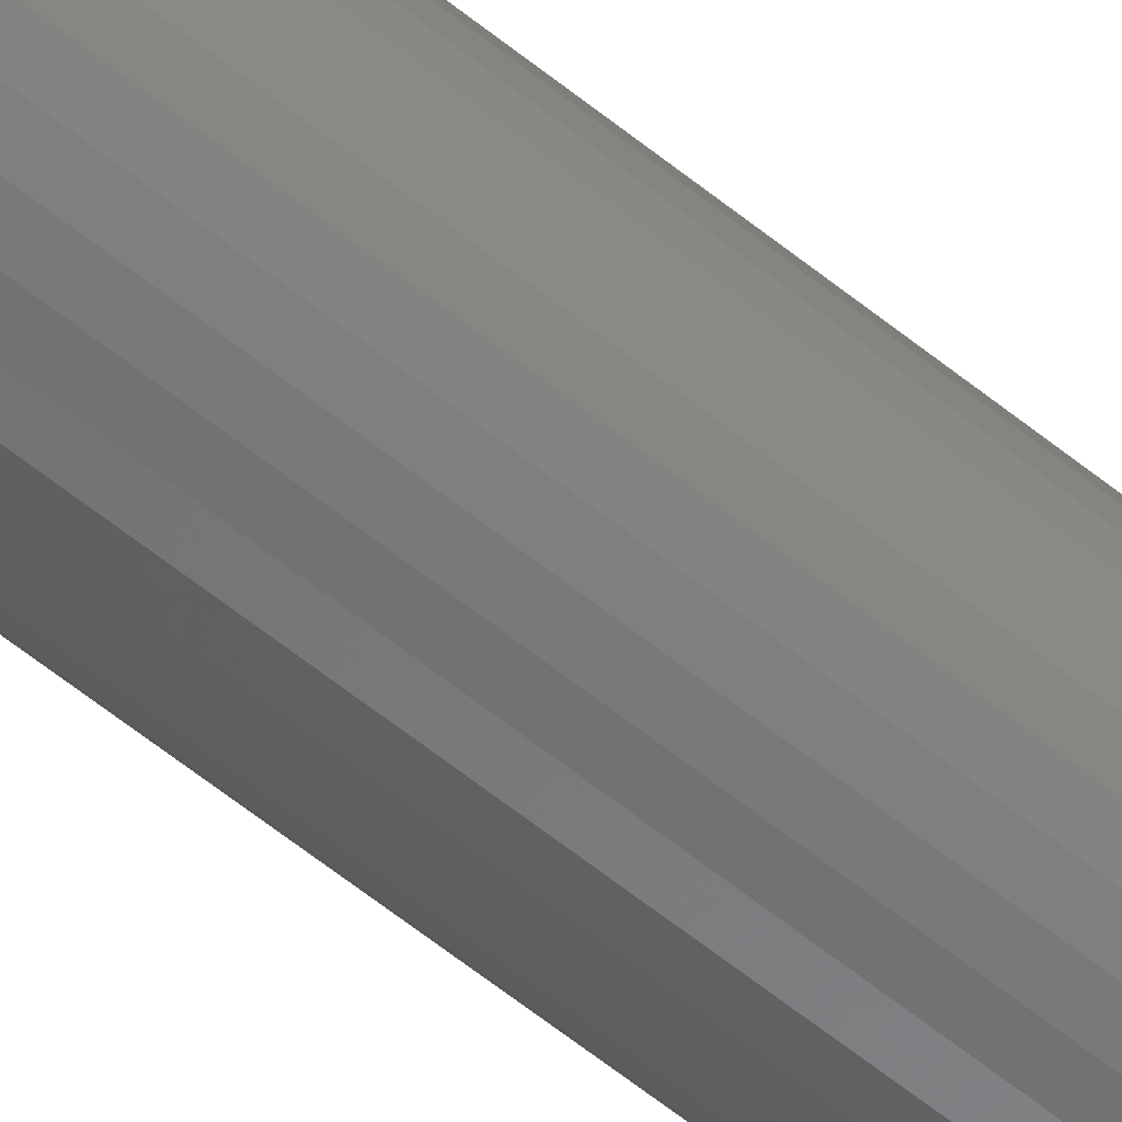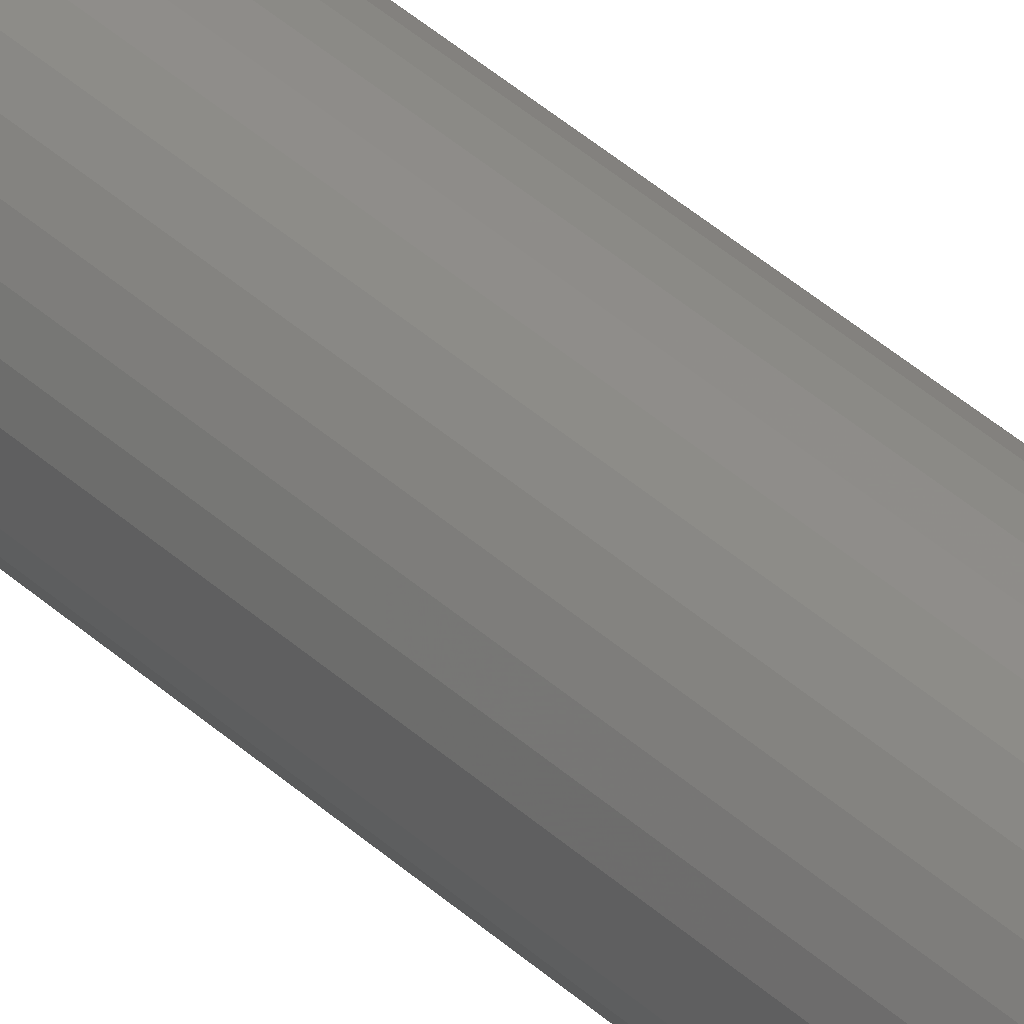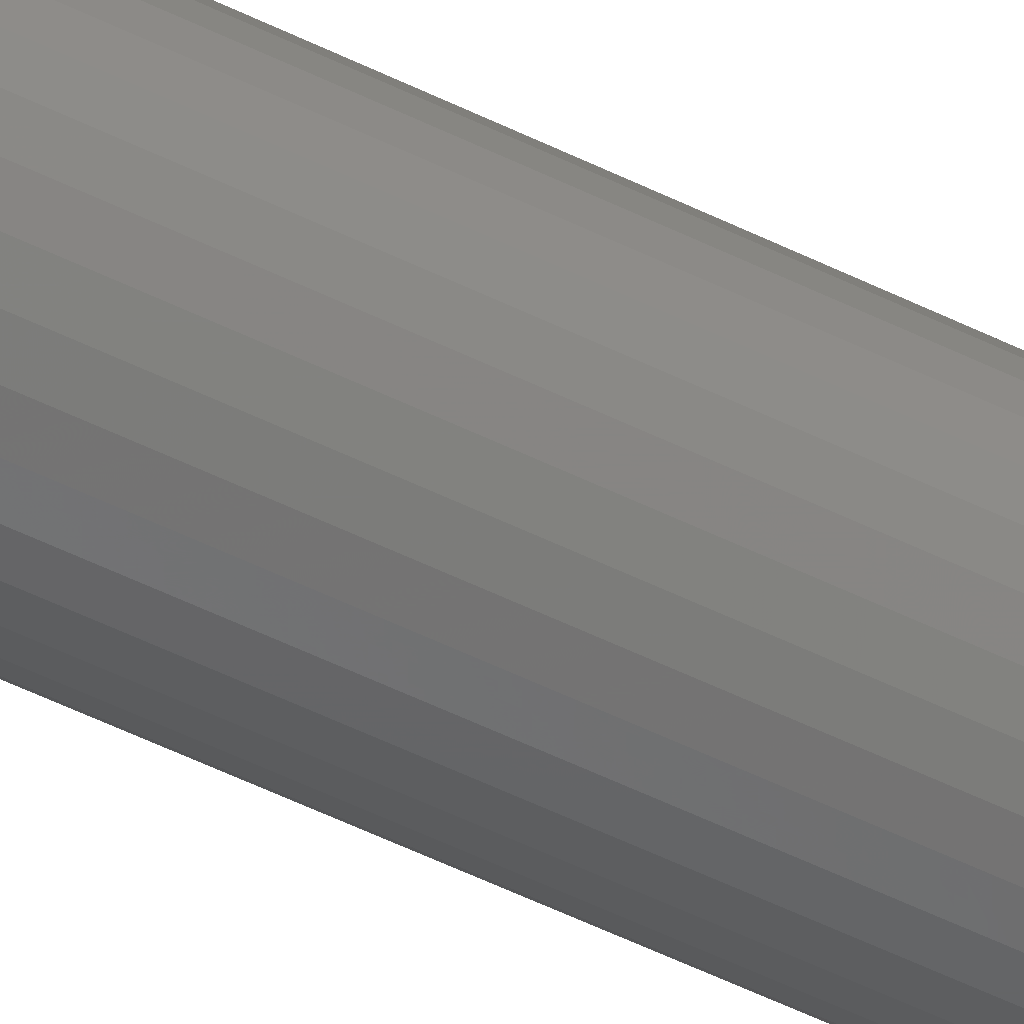
<metadata>
{"format":"stl","ext":"stl","renderer":"f3d","projection":"perspective","resolution":1024,"background":"white","views":[{"elev":-59.1,"azim":-130.0,"up":"+Z"},{"elev":41.2,"azim":-42.4,"up":"+Z"},{"elev":-50.7,"azim":-118.7,"up":"+Z"}]}
</metadata>
<code>
# stl→obj: 320 verts, 636 faces
v 0.007098 0.75 0.004523
v -0.007193 0.75 0.003116
v -0.00644 0.75 0.004523
v 0.007851 0.75 0.003116
v -0.007656 0.75 0.001588
v 0.008314 0.75 0.001588
v -0.007812 0.75 -7.327e-18
v 0.008314 0.75 -0.001588
v -0.007193 0.75 -0.003116
v -0.007656 0.75 -0.001588
v 0.007851 0.75 -0.003116
v -0.00644 0.75 -0.004523
v 0.007098 0.75 -0.004523
v -0.005428 0.75 -0.005757
v 0.006086 0.75 -0.005757
v -0.004194 0.75 -0.006769
v -0.002787 0.75 -0.007522
v 0.00847 0.75 -4.084e-18
v 0.004852 0.75 -0.006769
v 0.003445 0.75 -0.007522
v 0.001917 0.75 -0.007985
v 0.0003289 0.75 -0.008141
v -0.001259 0.75 -0.007985
v 0.006086 0.75 0.005757
v -0.005428 0.75 0.005757
v -0.004194 0.75 0.006769
v -0.002787 0.75 0.007522
v -0.001259 0.75 0.007985
v 0.0003289 0.75 0.008141
v 0.001917 0.75 0.007985
v 0.003445 0.75 0.007522
v 0.004852 0.75 0.006769
v 0.03191 0.7266 -3.965e-17
v 0.03191 1.972e-18 -3.867e-18
v 0.0313 0.7266 -0.006161
v 0.0313 1.934e-18 -0.006161
v 0.0295 0.7266 -0.01208
v 0.0295 1.822e-18 -0.01208
v 0.02659 0.7266 -0.01754
v 0.02659 1.64e-18 -0.01754
v 0.02266 0.7266 -0.02233
v 0.02266 1.394e-18 -0.02233
v 0.01787 0.7266 -0.02626
v 0.01787 1.096e-18 -0.02626
v 0.01241 0.7266 -0.02918
v 0.01241 7.547e-19 -0.02918
v 0.00649 0.7266 -0.03097
v 0.00649 3.847e-19 -0.03097
v 0.0003289 0.7266 -0.03158
v 0.0003289 -4.83e-34 -0.03158
v -0.005832 0.7266 -0.03097
v -0.005832 -3.847e-19 -0.03097
v -0.01176 0.7266 -0.02918
v -0.01176 -7.547e-19 -0.02918
v -0.01722 0.7266 -0.02626
v -0.01722 -1.096e-18 -0.02626
v -0.022 0.7266 -0.02233
v -0.022 -1.394e-18 -0.02233
v -0.02593 0.7266 -0.01754
v -0.02593 -1.64e-18 -0.01754
v -0.02885 0.7266 -0.01208
v -0.02885 -1.822e-18 -0.01208
v -0.03064 0.7266 -0.006161
v -0.03064 -1.934e-18 -0.006161
v -0.03125 0.7266 3.867e-18
v -0.03125 -1.972e-18 3.867e-18
v -0.03064 0.7266 0.006161
v -0.03064 -1.934e-18 0.006161
v -0.02885 0.7266 0.01208
v -0.02885 -1.822e-18 0.01208
v -0.02593 0.7266 0.01754
v -0.02593 -1.64e-18 0.01754
v -0.022 0.7266 0.02233
v -0.022 -1.394e-18 0.02233
v -0.01722 0.7266 0.02626
v -0.01722 -1.096e-18 0.02626
v -0.01176 0.7266 0.02918
v -0.01176 -7.547e-19 0.02918
v -0.005832 0.7266 0.03097
v -0.005832 -3.847e-19 0.03097
v 0.0003289 0.7266 0.03158
v 0.0003289 2.415e-34 0.03158
v 0.00649 0.7266 0.03097
v 0.00649 3.847e-19 0.03097
v 0.01241 0.7266 0.02918
v 0.01241 7.547e-19 0.02918
v 0.01787 0.7266 0.02626
v 0.01787 1.096e-18 0.02626
v 0.02266 0.7266 0.02233
v 0.02266 1.394e-18 0.02233
v 0.02659 0.7266 0.01754
v 0.02659 1.64e-18 0.01754
v 0.0295 0.7266 0.01208
v 0.0295 1.822e-18 0.01208
v 0.0313 0.7266 0.006161
v 0.0313 1.934e-18 0.006161
v -0.0308 0.7311 -2.429e-17
v -0.0302 0.7311 0.006073
v -0.02947 0.7355 -2.255e-17
v -0.02889 0.7355 0.005813
v -0.0273 0.7396 -2.082e-17
v -0.02677 0.7396 0.00539
v -0.02439 0.7431 -1.735e-17
v -0.02391 0.7431 0.004822
v -0.02083 0.7461 -1.561e-17
v -0.02043 0.7461 0.004129
v -0.01678 0.7482 -1.388e-17
v -0.01645 0.7482 0.003338
v -0.01238 0.7495 -1.041e-17
v -0.01214 0.7495 0.00248
v 0.03086 0.7311 0.006073
v 0.03146 0.7311 -4.163e-17
v 0.02955 0.7355 0.005813
v 0.03012 0.7355 -3.99e-17
v 0.02743 0.7396 0.00539
v 0.02796 0.7396 -3.643e-17
v 0.02457 0.7431 0.004822
v 0.02504 0.7431 -3.296e-17
v 0.02108 0.7461 0.004129
v 0.02149 0.7461 -2.949e-17
v 0.01711 0.7482 0.003338
v 0.01744 0.7482 -2.429e-17
v 0.0128 0.7495 0.00248
v 0.01304 0.7495 -1.908e-17
v 0.02909 0.7311 0.01191
v 0.02786 0.7355 0.0114
v 0.02585 0.7396 0.01057
v 0.02316 0.7431 0.009458
v 0.01988 0.7461 0.008099
v 0.01614 0.7482 0.006548
v 0.01208 0.7495 0.004865
v 0.02621 0.7311 0.01729
v 0.0251 0.7355 0.01655
v 0.0233 0.7396 0.01535
v 0.02088 0.7431 0.01373
v 0.01793 0.7461 0.01176
v 0.01456 0.7482 0.009506
v 0.0109 0.7495 0.007063
v 0.02234 0.7311 0.02201
v 0.0214 0.7355 0.02107
v 0.01987 0.7396 0.01954
v 0.0178 0.7431 0.01748
v 0.01529 0.7461 0.01496
v 0.01243 0.7482 0.0121
v 0.009319 0.7495 0.00899
v 0.01762 0.7311 0.02588
v 0.01688 0.7355 0.02477
v 0.01568 0.7396 0.02297
v 0.01406 0.7431 0.02055
v 0.01209 0.7461 0.0176
v 0.009835 0.7482 0.01423
v 0.007392 0.7495 0.01057
v 0.01224 0.7311 0.02876
v 0.01173 0.7355 0.02753
v 0.0109 0.7396 0.02553
v 0.009787 0.7431 0.02283
v 0.008428 0.7461 0.01955
v 0.006877 0.7482 0.01581
v 0.005194 0.7495 0.01175
v 0.006402 0.7311 0.03053
v 0.006142 0.7355 0.02922
v 0.005719 0.7396 0.0271
v 0.00515 0.7431 0.02424
v 0.004458 0.7461 0.02076
v 0.003667 0.7482 0.01678
v 0.002809 0.7495 0.01247
v 0.0003289 0.7311 0.03113
v 0.0003289 0.7355 0.02979
v 0.0003289 0.7396 0.02763
v 0.0003289 0.7431 0.02471
v 0.0003289 0.7461 0.02116
v 0.0003289 0.7482 0.01711
v 0.0003289 0.7495 0.01271
v -0.005744 0.7311 0.03053
v -0.005484 0.7355 0.02922
v -0.005061 0.7396 0.0271
v -0.004493 0.7431 0.02424
v -0.0038 0.7461 0.02076
v -0.003009 0.7482 0.01678
v -0.002151 0.7495 0.01247
v -0.01158 0.7311 0.02876
v -0.01107 0.7355 0.02753
v -0.01024 0.7396 0.02553
v -0.009129 0.7431 0.02283
v -0.00777 0.7461 0.01955
v -0.006219 0.7482 0.01581
v -0.004536 0.7495 0.01175
v -0.01697 0.7311 0.02588
v -0.01622 0.7355 0.02477
v -0.01502 0.7396 0.02297
v -0.0134 0.7431 0.02055
v -0.01143 0.7461 0.0176
v -0.009177 0.7482 0.01423
v -0.006735 0.7495 0.01057
v -0.02168 0.7311 0.02201
v -0.02074 0.7355 0.02107
v -0.01921 0.7396 0.01954
v -0.01715 0.7431 0.01748
v -0.01464 0.7461 0.01496
v -0.01177 0.7482 0.0121
v -0.008661 0.7495 0.00899
v -0.02555 0.7311 0.01729
v -0.02444 0.7355 0.01655
v -0.02264 0.7396 0.01535
v -0.02022 0.7431 0.01373
v -0.01727 0.7461 0.01176
v -0.0139 0.7482 0.009506
v -0.01024 0.7495 0.007063
v -0.02843 0.7311 0.01191
v -0.0272 0.7355 0.0114
v -0.0252 0.7396 0.01057
v -0.0225 0.7431 0.009458
v -0.01922 0.7461 0.008099
v -0.01548 0.7482 0.006548
v -0.01142 0.7495 0.004865
v 0.03086 0.7311 -0.006073
v 0.02955 0.7355 -0.005813
v 0.02743 0.7396 -0.00539
v 0.02457 0.7431 -0.004822
v 0.02108 0.7461 -0.004129
v 0.01711 0.7482 -0.003338
v 0.0128 0.7495 -0.00248
v -0.0302 0.7311 -0.006073
v -0.02889 0.7355 -0.005813
v -0.02677 0.7396 -0.00539
v -0.02391 0.7431 -0.004822
v -0.02043 0.7461 -0.004129
v -0.01645 0.7482 -0.003338
v -0.01214 0.7495 -0.00248
v -0.02843 0.7311 -0.01191
v -0.0272 0.7355 -0.0114
v -0.0252 0.7396 -0.01057
v -0.0225 0.7431 -0.009458
v -0.01922 0.7461 -0.008099
v -0.01548 0.7482 -0.006548
v -0.01142 0.7495 -0.004865
v -0.02555 0.7311 -0.01729
v -0.02444 0.7355 -0.01655
v -0.02264 0.7396 -0.01535
v -0.02022 0.7431 -0.01373
v -0.01727 0.7461 -0.01176
v -0.0139 0.7482 -0.009506
v -0.01024 0.7495 -0.007063
v -0.02168 0.7311 -0.02201
v -0.02074 0.7355 -0.02107
v -0.01921 0.7396 -0.01954
v -0.01715 0.7431 -0.01748
v -0.01464 0.7461 -0.01496
v -0.01177 0.7482 -0.0121
v -0.008661 0.7495 -0.00899
v -0.01697 0.7311 -0.02588
v -0.01622 0.7355 -0.02477
v -0.01502 0.7396 -0.02297
v -0.0134 0.7431 -0.02055
v -0.01143 0.7461 -0.0176
v -0.009177 0.7482 -0.01423
v -0.006735 0.7495 -0.01057
v -0.01158 0.7311 -0.02876
v -0.01107 0.7355 -0.02753
v -0.01024 0.7396 -0.02553
v -0.009129 0.7431 -0.02283
v -0.00777 0.7461 -0.01955
v -0.006219 0.7482 -0.01581
v -0.004536 0.7495 -0.01175
v -0.005744 0.7311 -0.03053
v -0.005484 0.7355 -0.02922
v -0.005061 0.7396 -0.0271
v -0.004493 0.7431 -0.02424
v -0.0038 0.7461 -0.02076
v -0.003009 0.7482 -0.01678
v -0.002151 0.7495 -0.01247
v 0.0003289 0.7311 -0.03113
v 0.0003289 0.7355 -0.02979
v 0.0003289 0.7396 -0.02763
v 0.0003289 0.7431 -0.02471
v 0.0003289 0.7461 -0.02116
v 0.0003289 0.7482 -0.01711
v 0.0003289 0.7495 -0.01271
v 0.006402 0.7311 -0.03053
v 0.006142 0.7355 -0.02922
v 0.005719 0.7396 -0.0271
v 0.00515 0.7431 -0.02424
v 0.004458 0.7461 -0.02076
v 0.003667 0.7482 -0.01678
v 0.002809 0.7495 -0.01247
v 0.01224 0.7311 -0.02876
v 0.01173 0.7355 -0.02753
v 0.0109 0.7396 -0.02553
v 0.009787 0.7431 -0.02283
v 0.008428 0.7461 -0.01955
v 0.006877 0.7482 -0.01581
v 0.005194 0.7495 -0.01175
v 0.01762 0.7311 -0.02588
v 0.01688 0.7355 -0.02477
v 0.01568 0.7396 -0.02297
v 0.01406 0.7431 -0.02055
v 0.01209 0.7461 -0.0176
v 0.009835 0.7482 -0.01423
v 0.007392 0.7495 -0.01057
v 0.02234 0.7311 -0.02201
v 0.0214 0.7355 -0.02107
v 0.01987 0.7396 -0.01954
v 0.0178 0.7431 -0.01748
v 0.01529 0.7461 -0.01496
v 0.01243 0.7482 -0.0121
v 0.009319 0.7495 -0.00899
v 0.02621 0.7311 -0.01729
v 0.0251 0.7355 -0.01655
v 0.0233 0.7396 -0.01535
v 0.02088 0.7431 -0.01373
v 0.01793 0.7461 -0.01176
v 0.01456 0.7482 -0.009506
v 0.0109 0.7495 -0.007063
v 0.02909 0.7311 -0.01191
v 0.02786 0.7355 -0.0114
v 0.02585 0.7396 -0.01057
v 0.02316 0.7431 -0.009458
v 0.01988 0.7461 -0.008099
v 0.01614 0.7482 -0.006548
v 0.01208 0.7495 -0.004865
f 1 2 3
f 4 2 1
f 4 5 2
f 6 5 4
f 5 6 7
f 8 9 10
f 11 9 8
f 11 12 9
f 13 12 11
f 13 14 12
f 15 14 13
f 15 16 14
f 17 16 15
f 18 8 10
f 18 10 7
f 18 7 6
f 19 20 21
f 19 21 22
f 19 22 23
f 19 23 17
f 19 17 15
f 24 1 3
f 24 3 25
f 24 25 26
f 24 26 27
f 24 27 28
f 24 28 29
f 24 29 30
f 24 30 31
f 24 31 32
f 33 34 35
f 35 34 36
f 35 36 37
f 37 36 38
f 37 38 39
f 39 38 40
f 39 40 41
f 41 40 42
f 41 42 43
f 43 42 44
f 43 44 45
f 45 44 46
f 45 46 47
f 47 46 48
f 47 48 49
f 49 48 50
f 49 50 51
f 51 50 52
f 51 52 53
f 53 52 54
f 53 54 55
f 55 54 56
f 55 56 57
f 57 56 58
f 57 58 59
f 59 58 60
f 59 60 61
f 61 60 62
f 61 62 63
f 63 62 64
f 63 64 65
f 65 64 66
f 65 66 67
f 67 66 68
f 67 68 69
f 69 68 70
f 69 70 71
f 71 70 72
f 71 72 73
f 73 72 74
f 73 74 75
f 75 74 76
f 75 76 77
f 77 76 78
f 77 78 79
f 79 78 80
f 79 80 81
f 81 80 82
f 81 82 83
f 83 82 84
f 83 84 85
f 85 84 86
f 85 86 87
f 87 86 88
f 87 88 89
f 89 88 90
f 89 90 91
f 91 90 92
f 91 92 93
f 93 92 94
f 93 94 95
f 95 94 96
f 95 96 33
f 33 96 34
f 65 67 97
f 97 67 98
f 97 98 99
f 99 98 100
f 99 100 101
f 101 100 102
f 101 102 103
f 103 102 104
f 103 104 105
f 105 104 106
f 105 106 107
f 107 106 108
f 107 108 109
f 109 108 110
f 109 110 7
f 7 110 5
f 95 33 111
f 111 33 112
f 111 112 113
f 113 112 114
f 113 114 115
f 115 114 116
f 115 116 117
f 117 116 118
f 117 118 119
f 119 118 120
f 119 120 121
f 121 120 122
f 121 122 123
f 123 122 124
f 123 124 6
f 6 124 18
f 93 95 125
f 125 95 111
f 125 111 126
f 126 111 113
f 126 113 127
f 127 113 115
f 127 115 128
f 128 115 117
f 128 117 129
f 129 117 119
f 129 119 130
f 130 119 121
f 130 121 131
f 131 121 123
f 131 123 4
f 4 123 6
f 91 93 132
f 132 93 125
f 132 125 133
f 133 125 126
f 133 126 134
f 134 126 127
f 134 127 135
f 135 127 128
f 135 128 136
f 136 128 129
f 136 129 137
f 137 129 130
f 137 130 138
f 138 130 131
f 138 131 1
f 1 131 4
f 89 91 139
f 139 91 132
f 139 132 140
f 140 132 133
f 140 133 141
f 141 133 134
f 141 134 142
f 142 134 135
f 142 135 143
f 143 135 136
f 143 136 144
f 144 136 137
f 144 137 145
f 145 137 138
f 145 138 24
f 24 138 1
f 87 89 146
f 146 89 139
f 146 139 147
f 147 139 140
f 147 140 148
f 148 140 141
f 148 141 149
f 149 141 142
f 149 142 150
f 150 142 143
f 150 143 151
f 151 143 144
f 151 144 152
f 152 144 145
f 152 145 32
f 32 145 24
f 85 87 153
f 153 87 146
f 153 146 154
f 154 146 147
f 154 147 155
f 155 147 148
f 155 148 156
f 156 148 149
f 156 149 157
f 157 149 150
f 157 150 158
f 158 150 151
f 158 151 159
f 159 151 152
f 159 152 31
f 31 152 32
f 83 85 160
f 160 85 153
f 160 153 161
f 161 153 154
f 161 154 162
f 162 154 155
f 162 155 163
f 163 155 156
f 163 156 164
f 164 156 157
f 164 157 165
f 165 157 158
f 165 158 166
f 166 158 159
f 166 159 30
f 30 159 31
f 81 83 167
f 167 83 160
f 167 160 168
f 168 160 161
f 168 161 169
f 169 161 162
f 169 162 170
f 170 162 163
f 170 163 171
f 171 163 164
f 171 164 172
f 172 164 165
f 172 165 173
f 173 165 166
f 173 166 29
f 29 166 30
f 79 81 174
f 174 81 167
f 174 167 175
f 175 167 168
f 175 168 176
f 176 168 169
f 176 169 177
f 177 169 170
f 177 170 178
f 178 170 171
f 178 171 179
f 179 171 172
f 179 172 180
f 180 172 173
f 180 173 28
f 28 173 29
f 77 79 181
f 181 79 174
f 181 174 182
f 182 174 175
f 182 175 183
f 183 175 176
f 183 176 184
f 184 176 177
f 184 177 185
f 185 177 178
f 185 178 186
f 186 178 179
f 186 179 187
f 187 179 180
f 187 180 27
f 27 180 28
f 75 77 188
f 188 77 181
f 188 181 189
f 189 181 182
f 189 182 190
f 190 182 183
f 190 183 191
f 191 183 184
f 191 184 192
f 192 184 185
f 192 185 193
f 193 185 186
f 193 186 194
f 194 186 187
f 194 187 26
f 26 187 27
f 73 75 195
f 195 75 188
f 195 188 196
f 196 188 189
f 196 189 197
f 197 189 190
f 197 190 198
f 198 190 191
f 198 191 199
f 199 191 192
f 199 192 200
f 200 192 193
f 200 193 201
f 201 193 194
f 201 194 25
f 25 194 26
f 71 73 202
f 202 73 195
f 202 195 203
f 203 195 196
f 203 196 204
f 204 196 197
f 204 197 205
f 205 197 198
f 205 198 206
f 206 198 199
f 206 199 207
f 207 199 200
f 207 200 208
f 208 200 201
f 208 201 3
f 3 201 25
f 69 71 209
f 209 71 202
f 209 202 210
f 210 202 203
f 210 203 211
f 211 203 204
f 211 204 212
f 212 204 205
f 212 205 213
f 213 205 206
f 213 206 214
f 214 206 207
f 214 207 215
f 215 207 208
f 215 208 2
f 2 208 3
f 67 69 98
f 98 69 209
f 98 209 100
f 100 209 210
f 100 210 102
f 102 210 211
f 102 211 104
f 104 211 212
f 104 212 106
f 106 212 213
f 106 213 108
f 108 213 214
f 108 214 110
f 110 214 215
f 110 215 5
f 5 215 2
f 33 35 112
f 112 35 216
f 112 216 114
f 114 216 217
f 114 217 116
f 116 217 218
f 116 218 118
f 118 218 219
f 118 219 120
f 120 219 220
f 120 220 122
f 122 220 221
f 122 221 124
f 124 221 222
f 124 222 18
f 18 222 8
f 63 65 223
f 223 65 97
f 223 97 224
f 224 97 99
f 224 99 225
f 225 99 101
f 225 101 226
f 226 101 103
f 226 103 227
f 227 103 105
f 227 105 228
f 228 105 107
f 228 107 229
f 229 107 109
f 229 109 10
f 10 109 7
f 61 63 230
f 230 63 223
f 230 223 231
f 231 223 224
f 231 224 232
f 232 224 225
f 232 225 233
f 233 225 226
f 233 226 234
f 234 226 227
f 234 227 235
f 235 227 228
f 235 228 236
f 236 228 229
f 236 229 9
f 9 229 10
f 59 61 237
f 237 61 230
f 237 230 238
f 238 230 231
f 238 231 239
f 239 231 232
f 239 232 240
f 240 232 233
f 240 233 241
f 241 233 234
f 241 234 242
f 242 234 235
f 242 235 243
f 243 235 236
f 243 236 12
f 12 236 9
f 57 59 244
f 244 59 237
f 244 237 245
f 245 237 238
f 245 238 246
f 246 238 239
f 246 239 247
f 247 239 240
f 247 240 248
f 248 240 241
f 248 241 249
f 249 241 242
f 249 242 250
f 250 242 243
f 250 243 14
f 14 243 12
f 55 57 251
f 251 57 244
f 251 244 252
f 252 244 245
f 252 245 253
f 253 245 246
f 253 246 254
f 254 246 247
f 254 247 255
f 255 247 248
f 255 248 256
f 256 248 249
f 256 249 257
f 257 249 250
f 257 250 16
f 16 250 14
f 53 55 258
f 258 55 251
f 258 251 259
f 259 251 252
f 259 252 260
f 260 252 253
f 260 253 261
f 261 253 254
f 261 254 262
f 262 254 255
f 262 255 263
f 263 255 256
f 263 256 264
f 264 256 257
f 264 257 17
f 17 257 16
f 51 53 265
f 265 53 258
f 265 258 266
f 266 258 259
f 266 259 267
f 267 259 260
f 267 260 268
f 268 260 261
f 268 261 269
f 269 261 262
f 269 262 270
f 270 262 263
f 270 263 271
f 271 263 264
f 271 264 23
f 23 264 17
f 49 51 272
f 272 51 265
f 272 265 273
f 273 265 266
f 273 266 274
f 274 266 267
f 274 267 275
f 275 267 268
f 275 268 276
f 276 268 269
f 276 269 277
f 277 269 270
f 277 270 278
f 278 270 271
f 278 271 22
f 22 271 23
f 47 49 279
f 279 49 272
f 279 272 280
f 280 272 273
f 280 273 281
f 281 273 274
f 281 274 282
f 282 274 275
f 282 275 283
f 283 275 276
f 283 276 284
f 284 276 277
f 284 277 285
f 285 277 278
f 285 278 21
f 21 278 22
f 45 47 286
f 286 47 279
f 286 279 287
f 287 279 280
f 287 280 288
f 288 280 281
f 288 281 289
f 289 281 282
f 289 282 290
f 290 282 283
f 290 283 291
f 291 283 284
f 291 284 292
f 292 284 285
f 292 285 20
f 20 285 21
f 43 45 293
f 293 45 286
f 293 286 294
f 294 286 287
f 294 287 295
f 295 287 288
f 295 288 296
f 296 288 289
f 296 289 297
f 297 289 290
f 297 290 298
f 298 290 291
f 298 291 299
f 299 291 292
f 299 292 19
f 19 292 20
f 41 43 300
f 300 43 293
f 300 293 301
f 301 293 294
f 301 294 302
f 302 294 295
f 302 295 303
f 303 295 296
f 303 296 304
f 304 296 297
f 304 297 305
f 305 297 298
f 305 298 306
f 306 298 299
f 306 299 15
f 15 299 19
f 39 41 307
f 307 41 300
f 307 300 308
f 308 300 301
f 308 301 309
f 309 301 302
f 309 302 310
f 310 302 303
f 310 303 311
f 311 303 304
f 311 304 312
f 312 304 305
f 312 305 313
f 313 305 306
f 313 306 13
f 13 306 15
f 37 39 314
f 314 39 307
f 314 307 315
f 315 307 308
f 315 308 316
f 316 308 309
f 316 309 317
f 317 309 310
f 317 310 318
f 318 310 311
f 318 311 319
f 319 311 312
f 319 312 320
f 320 312 313
f 320 313 11
f 11 313 13
f 35 37 216
f 216 37 314
f 216 314 217
f 217 314 315
f 217 315 218
f 218 315 316
f 218 316 219
f 219 316 317
f 219 317 220
f 220 317 318
f 220 318 221
f 221 318 319
f 221 319 222
f 222 319 320
f 222 320 8
f 8 320 11
f 82 80 78
f 84 82 78
f 84 78 86
f 86 78 76
f 86 76 88
f 88 76 74
f 88 74 90
f 90 74 72
f 90 72 92
f 92 72 70
f 92 70 94
f 94 70 68
f 94 68 96
f 36 62 38
f 38 62 60
f 38 60 40
f 40 60 58
f 40 58 42
f 42 58 56
f 42 56 44
f 44 56 54
f 44 54 46
f 46 54 52
f 46 52 50
f 46 50 48
f 96 68 34
f 34 68 66
f 34 66 36
f 36 66 64
f 36 64 62

</code>
